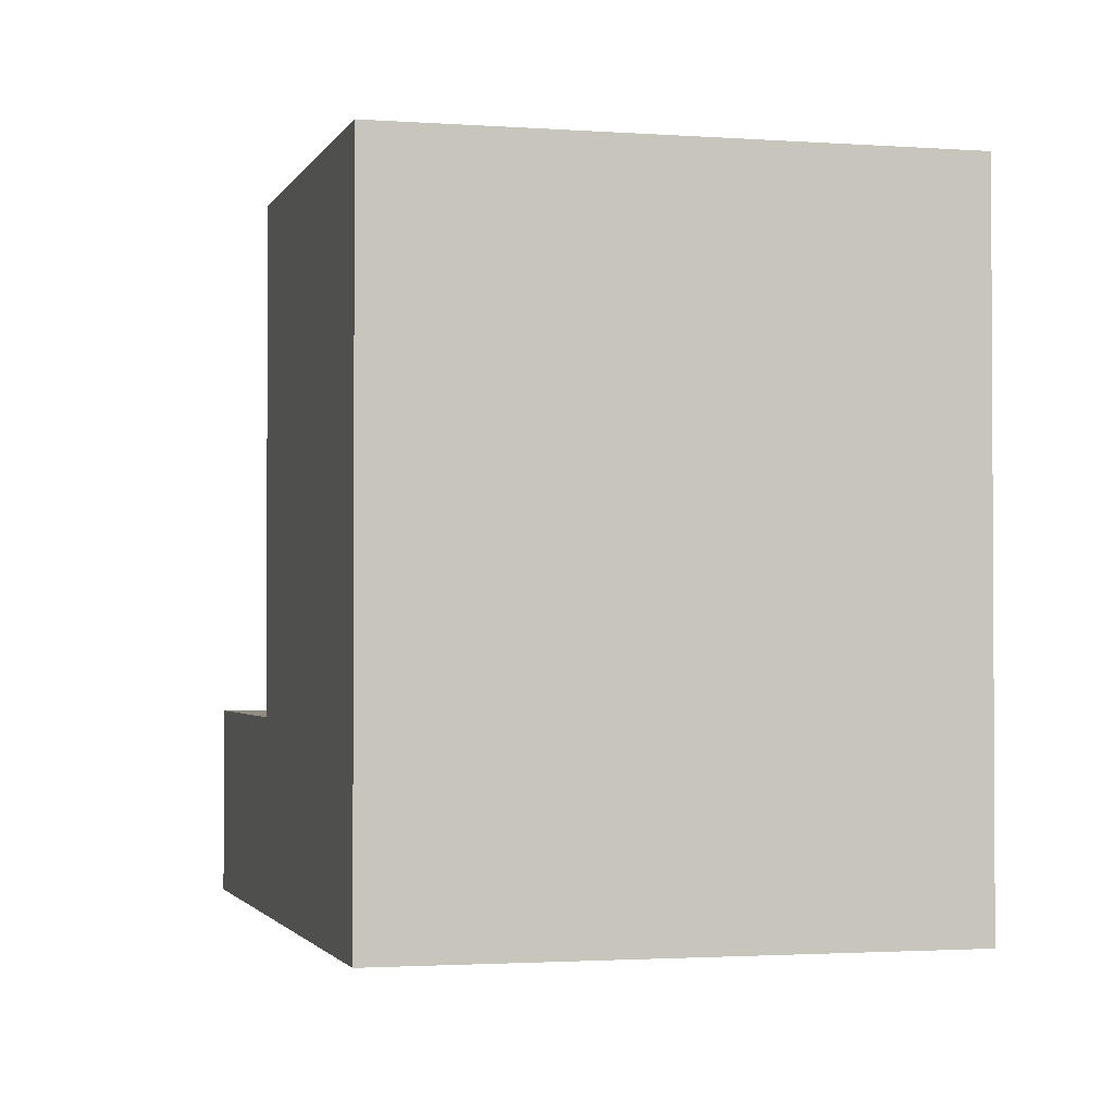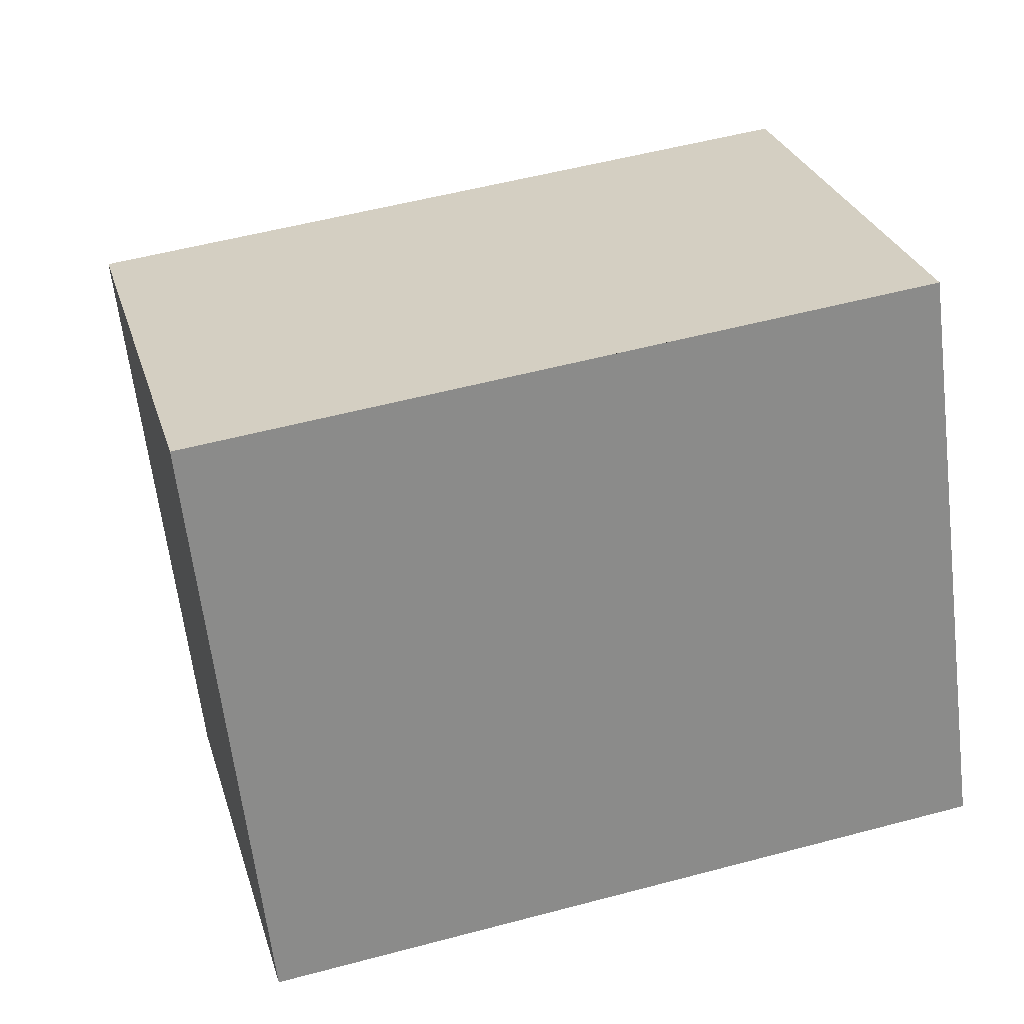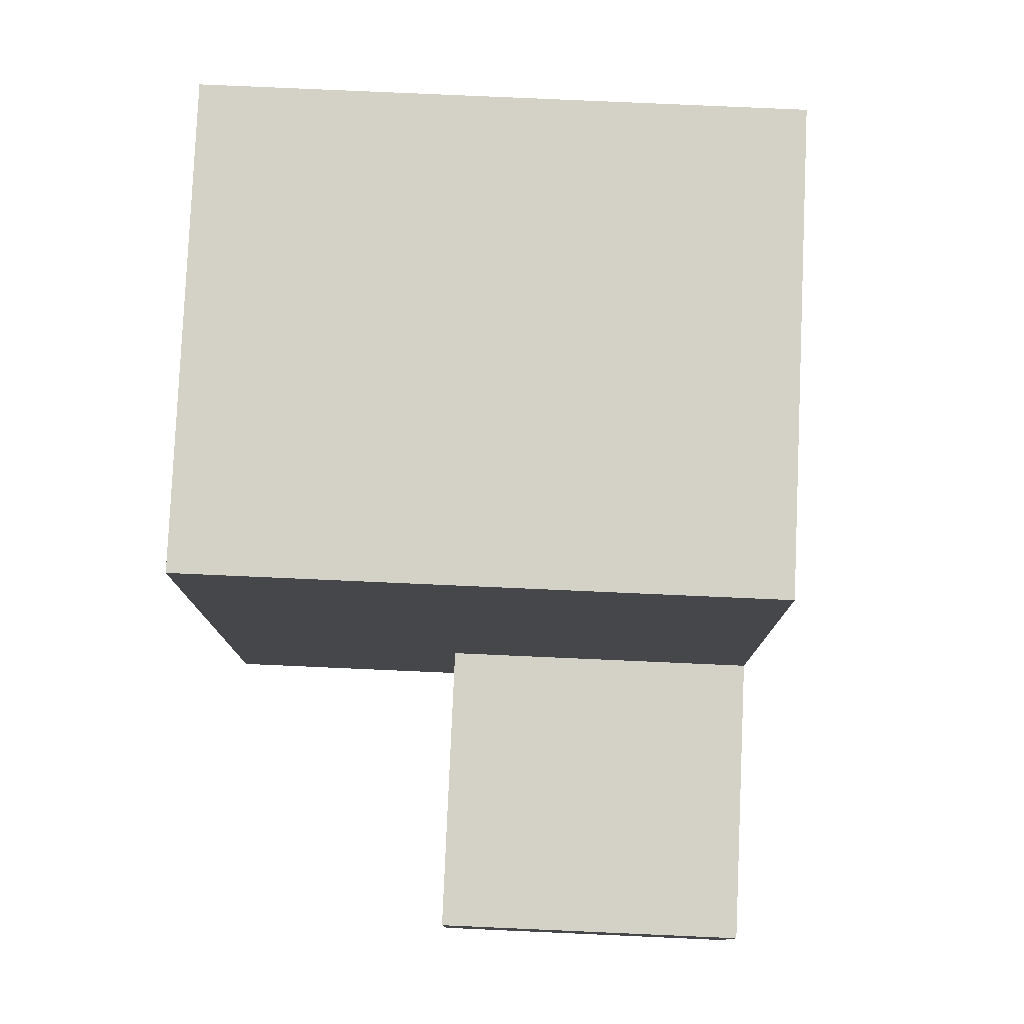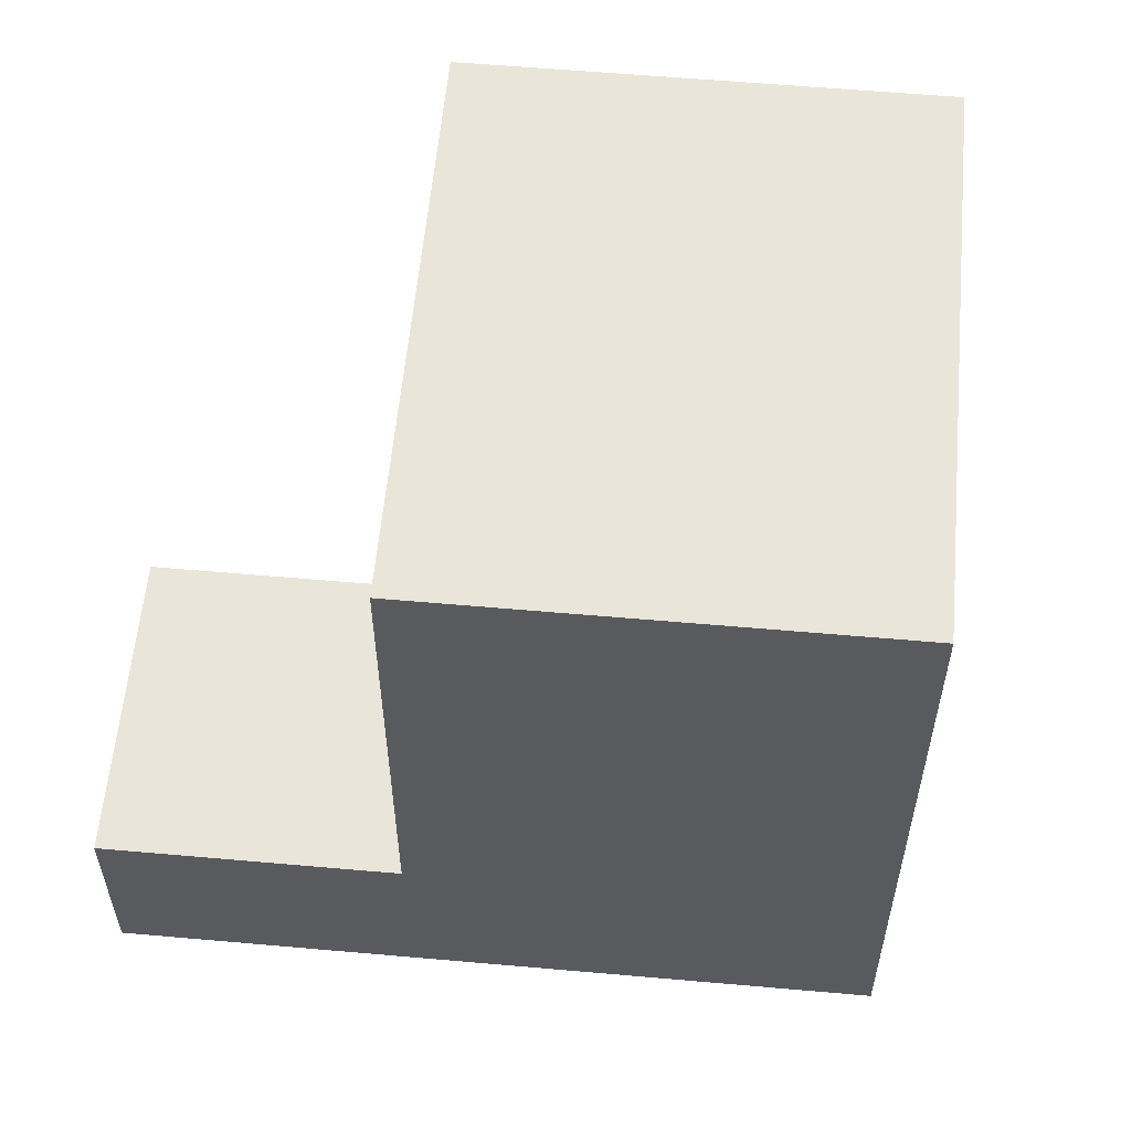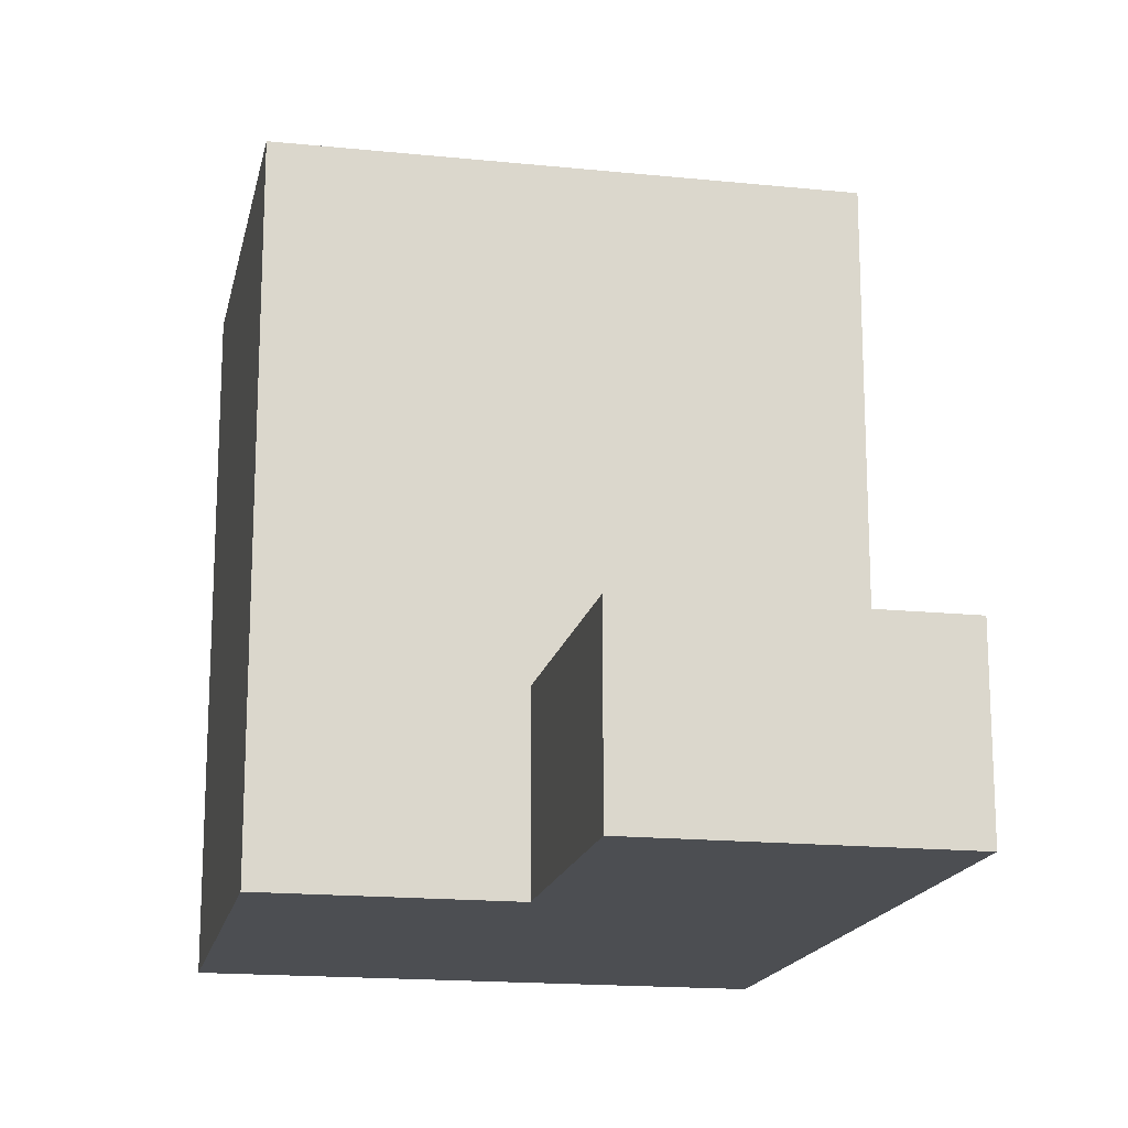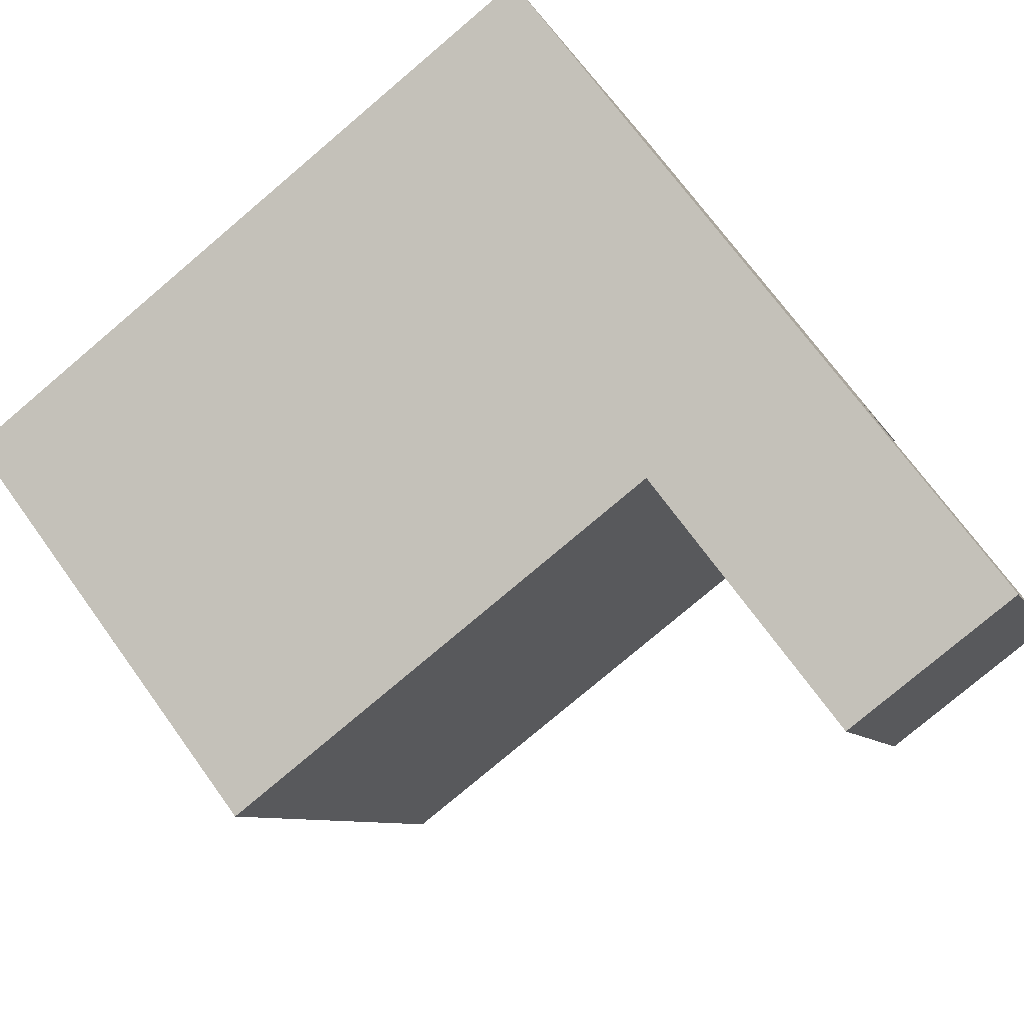
<metadata>
{"format":"obj","ext":"obj","renderer":"f3d","projection":"perspective","resolution":1024,"background":"white","views":[{"elev":-1.9,"azim":-79.4,"up":"+Y"},{"elev":52.6,"azim":-106.1,"up":"+Z"},{"elev":79.8,"azim":118.0,"up":"+Y"},{"elev":58.1,"azim":-149.3,"up":"+Y"},{"elev":-17.0,"azim":103.9,"up":"+Y"},{"elev":-77.8,"azim":-49.7,"up":"+Z"}]}
</metadata>
<code>
v  18.52 6.467 2.926
v  22.86 6.467 -10.9
v  13.95 6.467 -6.651
v  27.43 6.467 -1.32
v  13.95 23.33 -6.652
v  8.163 23.33 17.13
v  22.12 23.33 10.48
v  0.0002801 23.33 -0.001476
v  18.52 -1.792e-16 2.926
v  22.12 6.467 10.48
v  22.12 -6.415e-16 10.48
v  8.163 -1.049e-15 17.13
v  -7.968e-05 6.467 -0.0009422
v  0 0 0
v  8.163 6.467 17.13
v  22.86 6.672e-16 -10.9
v  13.95 4.072e-16 -6.65
v  27.43 8.084e-17 -1.32
g defaultobject
f 1 2 3
f 2 1 4
f 5 6 7
f 6 5 8
f 9 10 11
f 10 9 7
f 7 9 1
f 7 1 3
f 7 3 5
f 12 13 14
f 13 12 8
f 8 12 6
f 6 12 15
f 16 3 2
f 3 16 17
f 3 8 5
f 8 3 17
f 8 17 13
f 13 17 14
f 11 15 12
f 15 11 6
f 6 11 7
f 7 11 10
f 16 4 18
f 4 16 2
f 18 1 9
f 1 18 4
f 12 9 11
f 9 12 16
f 16 12 17
f 17 12 14
f 16 18 9

</code>
